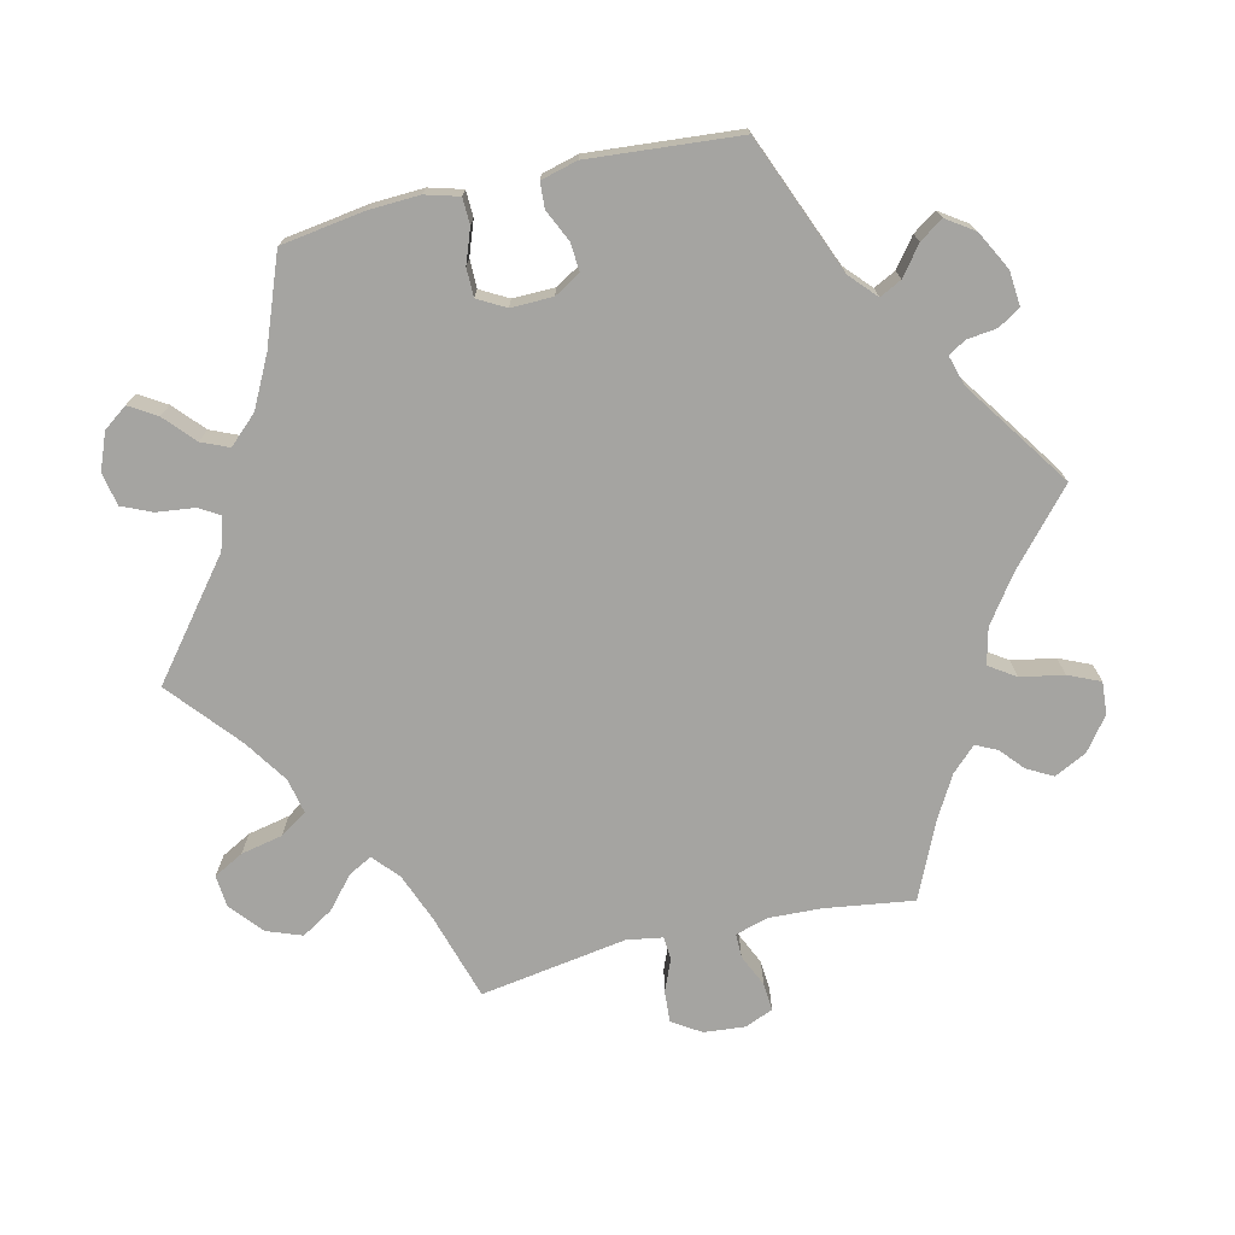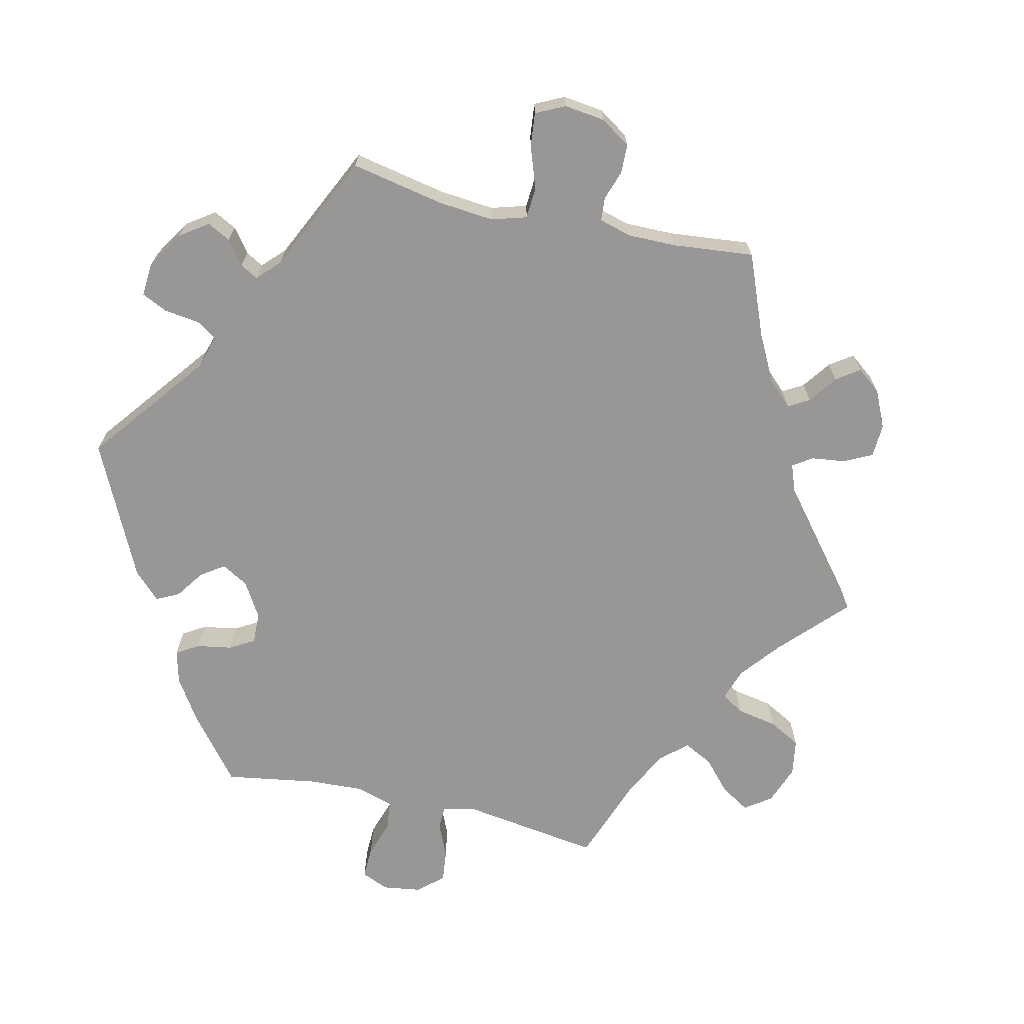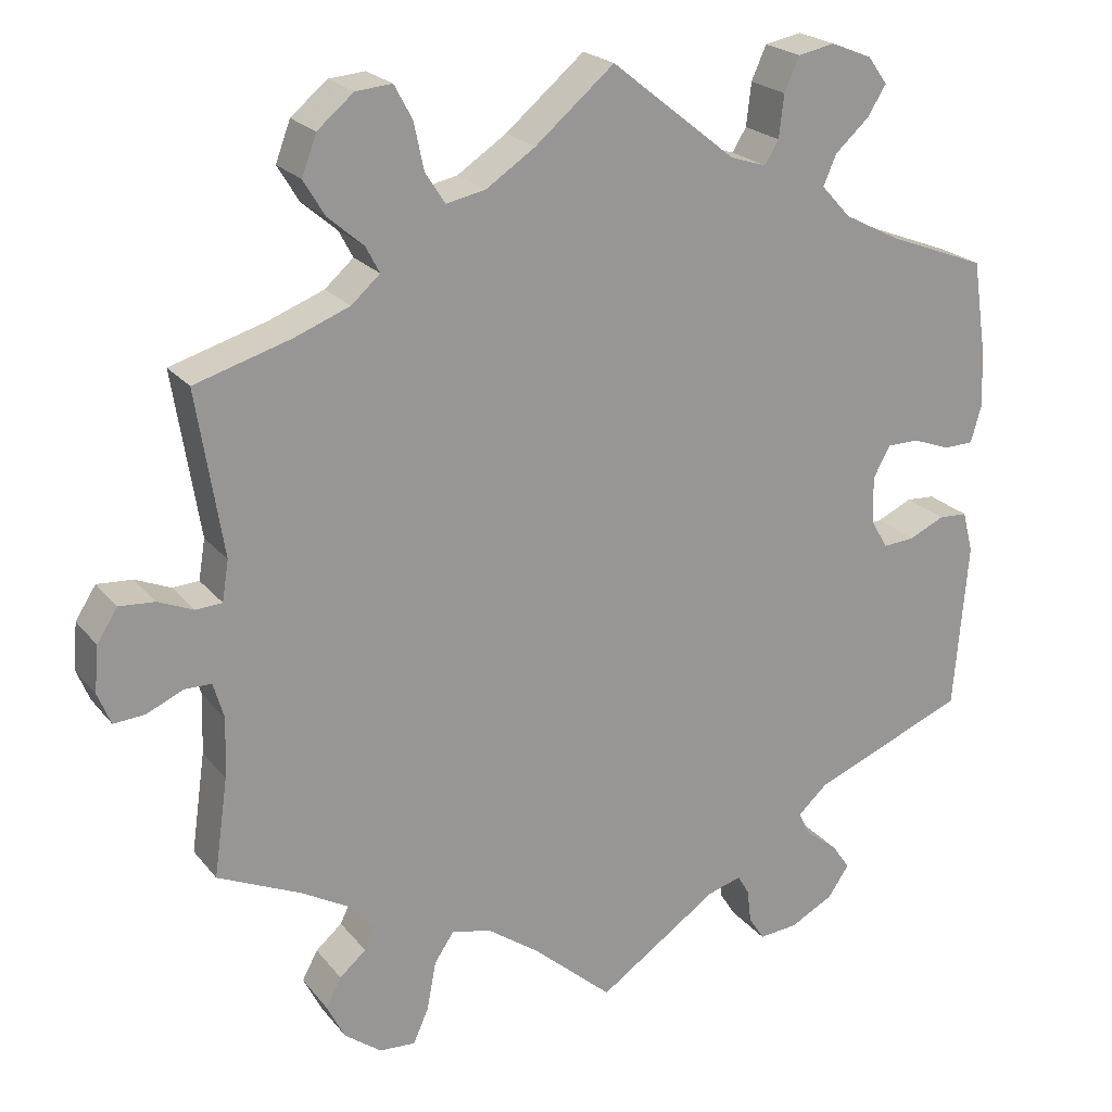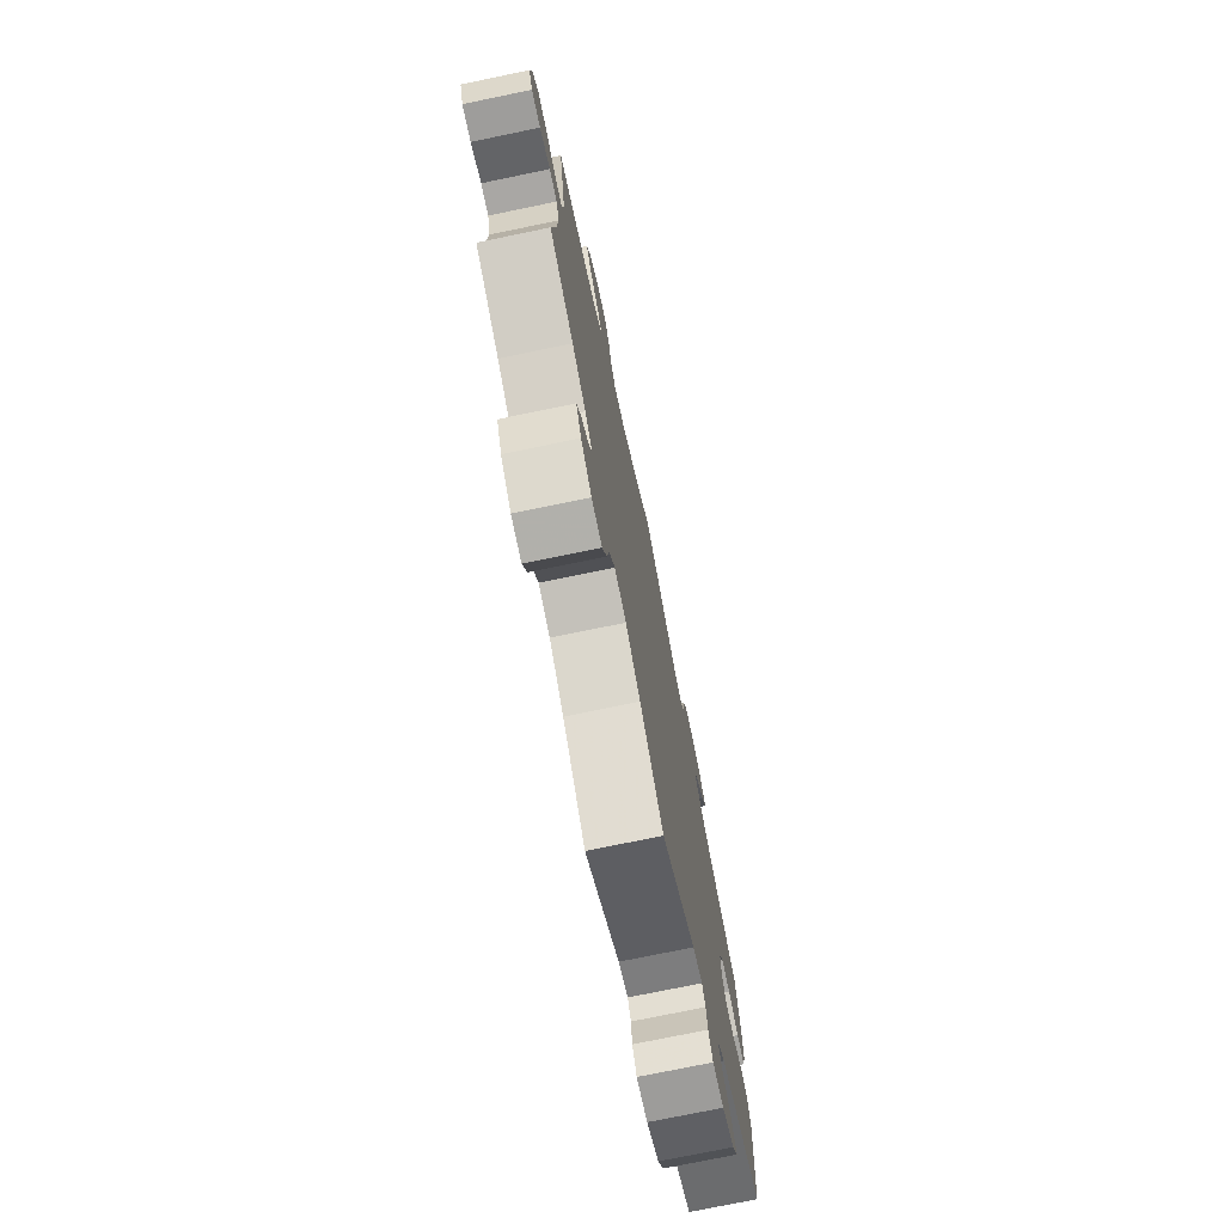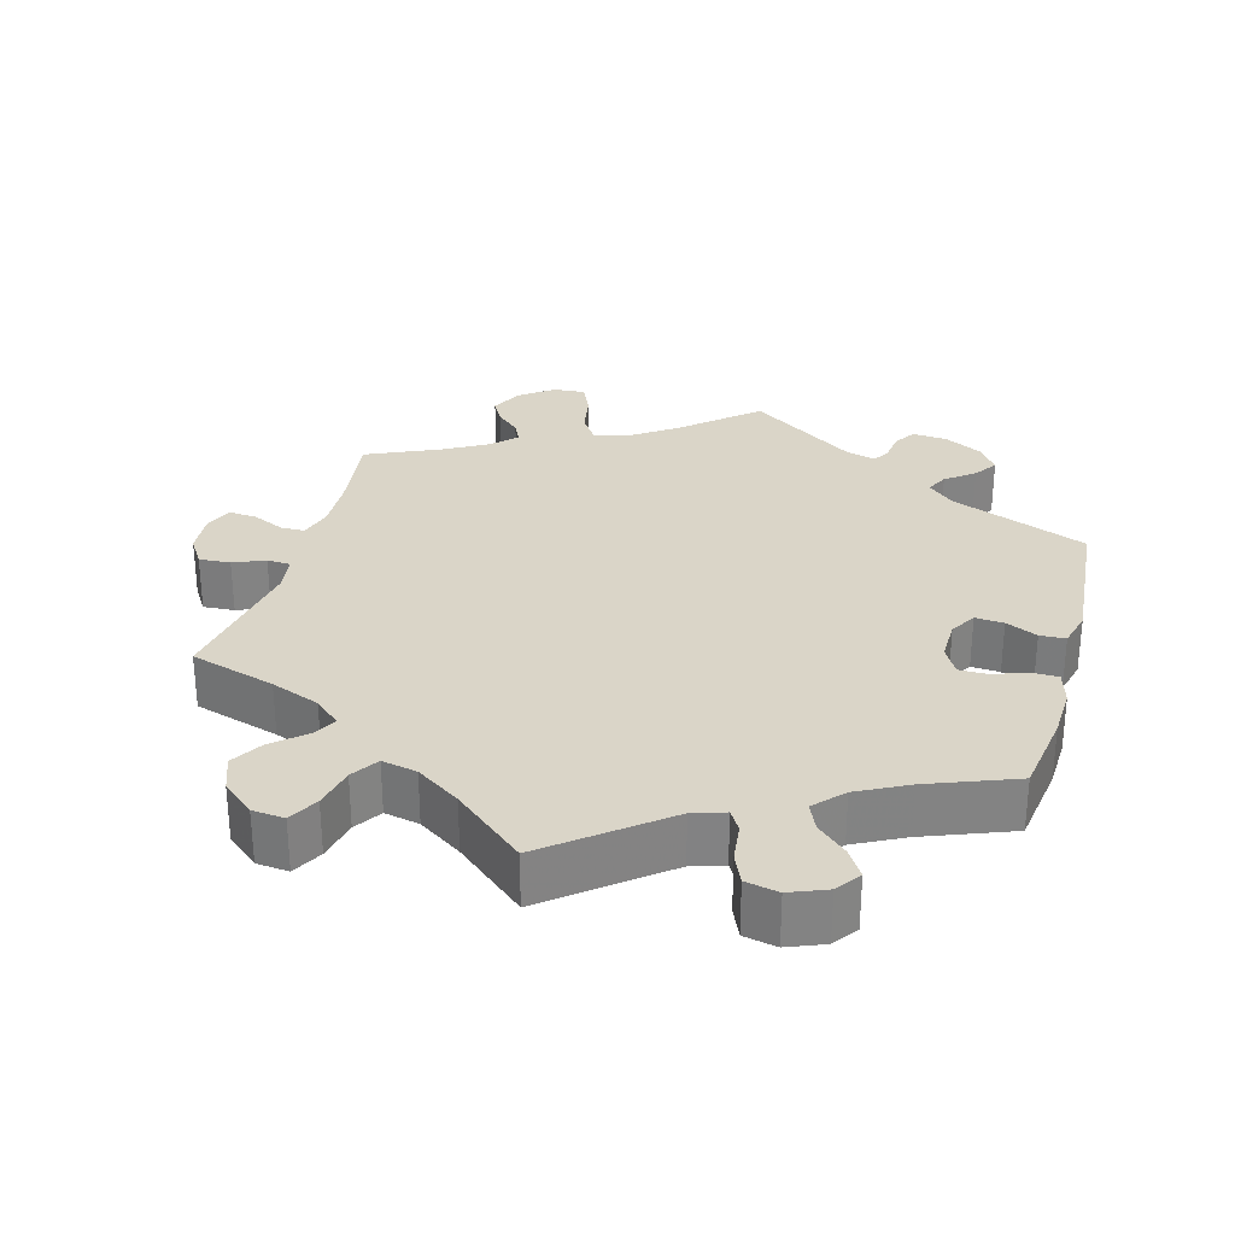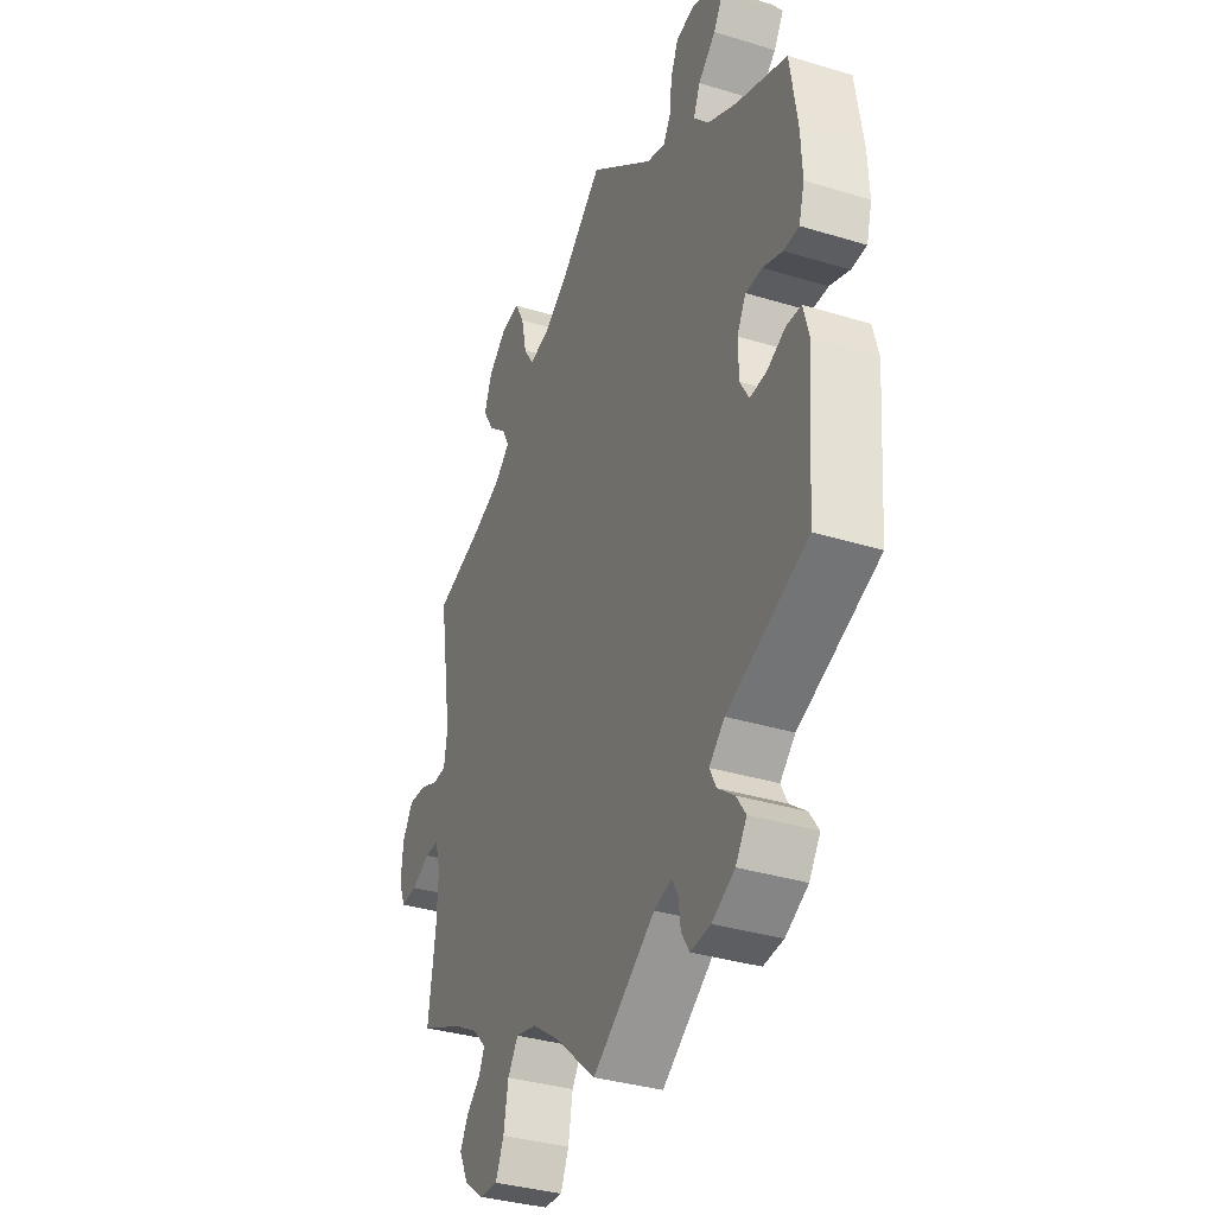
<metadata>
{"format":"obj","ext":"obj","renderer":"f3d","projection":"perspective","resolution":1024,"background":"white","views":[{"elev":-73.4,"azim":103.2,"up":"+Y"},{"elev":-68.3,"azim":-162.9,"up":"+Y"},{"elev":21.9,"azim":-27.9,"up":"+Z"},{"elev":-74.8,"azim":-78.3,"up":"+Z"},{"elev":29.4,"azim":15.5,"up":"+Y"},{"elev":-35.2,"azim":67.9,"up":"+Z"}]}
</metadata>
<code>
v -0.098 0.07 -0.492
v -0.16 0.07 -0.448
v -0.209 0.07 -0.436
v -0.233 0.07 -0.472
v -0.244 0.07 -0.531
v -0.263 0.07 -0.574
v -0.307 0.07 -0.571
v -0.352 0.07 -0.537
v -0.374 0.07 -0.493
v -0.355 0.07 -0.458
v -0.323 0.07 -0.43
v -0.309 0.07 -0.401
v -0.341 0.07 -0.368
v -0.399 0.07 -0.335
v -0.501 0.07 -0.289
v -0.484 0.07 -0.169
v -0.481 0.07 -0.097
v -0.494 0.07 -0.052
v -0.527 0.07 -0.052
v -0.571 0.07 -0.072
v -0.609 0.07 -0.075
v -0.625 0.07 -0.036
v -0.62 0.07 0.02
v -0.595 0.07 0.059
v -0.552 0.07 0.056
v -0.509 0.07 0.038
v -0.477 0.07 0.04
v -0.469 0.07 0.089
v -0.501 0.07 0.289
v -0.384 0.07 0.324
v -0.317 0.07 0.35
v -0.282 0.07 0.381
v -0.299 0.07 0.413
v -0.342 0.07 0.45
v -0.368 0.07 0.493
v -0.35 0.07 0.541
v -0.306 0.07 0.578
v -0.262 0.07 0.582
v -0.24 0.07 0.541
v -0.228 0.07 0.484
v -0.204 0.07 0.447
v -0.156 0.07 0.457
v -0.096 0.07 0.497
v 0 0.07 0.578
v 0.152 0.07 0.457
v 0.196 0.07 0.443
v 0.213 0.07 0.471
v 0.219 0.07 0.523
v 0.237 0.07 0.564
v 0.282 0.07 0.573
v 0.332 0.07 0.553
v 0.356 0.07 0.52
v 0.333 0.07 0.483
v 0.292 0.07 0.446
v 0.276 0.07 0.409
v 0.312 0.07 0.37
v 0.38 0.07 0.335
v 0.5 0.07 0.289
v 0.517 0.07 0.175
v 0.52 0.07 0.106
v 0.507 0.07 0.06
v 0.471 0.07 0.059
v 0.425 0.07 0.076
v 0.386 0.07 0.076
v 0.365 0.07 0.038
v 0.366 0.07 -0.019
v 0.387 0.07 -0.055
v 0.426 0.07 -0.052
v 0.469 0.07 -0.032
v 0.504 0.07 -0.034
v 0.517 0.07 -0.084
v 0.5 0.07 -0.289
v 0.312 0.07 -0.365
v 0.276 0.07 -0.398
v 0.291 0.07 -0.428
v 0.33 0.07 -0.458
v 0.352 0.07 -0.49
v 0.326 0.07 -0.528
v 0.273 0.07 -0.556
v 0.226 0.07 -0.56
v 0.207 0.07 -0.53
v 0.202 0.07 -0.489
v 0.188 0.07 -0.465
v 0.147 0.07 -0.477
v 0 0.07 -0.578
v -0.098 0 -0.492
v -0.16 0 -0.448
v -0.209 0 -0.436
v -0.233 0 -0.472
v -0.244 0 -0.531
v -0.263 0 -0.574
v -0.307 0 -0.571
v -0.352 0 -0.537
v -0.374 0 -0.493
v -0.355 0 -0.458
v -0.323 0 -0.43
v -0.309 0 -0.401
v -0.341 0 -0.368
v -0.399 0 -0.335
v -0.501 0 -0.289
v -0.484 0 -0.169
v -0.481 0 -0.097
v -0.494 0 -0.052
v -0.527 0 -0.052
v -0.571 0 -0.072
v -0.609 0 -0.075
v -0.625 0 -0.036
v -0.62 0 0.02
v -0.595 0 0.059
v -0.552 0 0.056
v -0.509 0 0.038
v -0.477 0 0.04
v -0.469 0 0.089
v -0.501 0 0.289
v -0.384 0 0.324
v -0.317 0 0.35
v -0.282 0 0.381
v -0.299 0 0.413
v -0.342 0 0.45
v -0.368 0 0.493
v -0.35 0 0.541
v -0.306 0 0.578
v -0.262 0 0.582
v -0.24 0 0.541
v -0.228 0 0.484
v -0.204 0 0.447
v -0.156 0 0.457
v -0.096 0 0.497
v 0 0 0.578
v 0.152 0 0.457
v 0.196 0 0.443
v 0.213 0 0.471
v 0.219 0 0.523
v 0.237 0 0.564
v 0.282 0 0.573
v 0.332 0 0.553
v 0.356 0 0.52
v 0.333 0 0.483
v 0.292 0 0.446
v 0.276 0 0.409
v 0.312 0 0.37
v 0.38 0 0.335
v 0.5 0 0.289
v 0.517 0 0.175
v 0.52 0 0.106
v 0.507 0 0.06
v 0.471 0 0.059
v 0.425 0 0.076
v 0.386 0 0.076
v 0.365 0 0.038
v 0.366 0 -0.019
v 0.387 0 -0.055
v 0.426 0 -0.052
v 0.469 0 -0.032
v 0.504 0 -0.034
v 0.517 0 -0.084
v 0.5 0 -0.289
v 0.312 0 -0.365
v 0.276 0 -0.398
v 0.291 0 -0.428
v 0.33 0 -0.458
v 0.352 0 -0.49
v 0.326 0 -0.528
v 0.273 0 -0.556
v 0.226 0 -0.56
v 0.207 0 -0.53
v 0.202 0 -0.489
v 0.188 0 -0.465
v 0.147 0 -0.477
v 0 0 -0.578
f 84 85 1
f 83 84 1 2
f 79 80 81 82
f 79 82 83
f 78 79 83
f 75 76 77 78
f 74 75 78 83
f 73 74 83 2
f 68 69 70 71
f 67 68 71 72
f 66 67 72 73
f 60 61 62 63
f 60 63 64
f 57 58 59 60
f 56 57 60 64
f 55 56 64 65
f 51 52 53 54
f 51 54 55
f 50 51 55
f 47 48 49 50
f 46 47 50 55
f 45 46 55 65
f 43 44 45 65
f 37 38 39 40
f 37 40 41
f 36 37 41
f 33 34 35 36
f 32 33 36 41
f 31 32 41 42
f 28 29 30
f 27 28 30 31
f 23 24 25 26
f 23 26 27
f 22 23 27
f 19 20 21 22
f 18 19 22 27
f 17 18 27 31
f 14 15 16
f 13 14 16 17
f 12 13 17 31
f 8 9 10 11
f 8 11 12
f 7 8 12
f 4 5 6 7
f 3 4 7 12
f 42 43 65 66
f 31 42 66 73
f 12 31 73
f 2 3 12 73
f 86 170 169
f 87 86 169 168
f 167 166 165 164
f 168 167 164
f 168 164 163
f 163 162 161 160
f 168 163 160 159
f 87 168 159 158
f 156 155 154 153
f 157 156 153 152
f 158 157 152 151
f 148 147 146 145
f 149 148 145
f 145 144 143 142
f 149 145 142 141
f 150 149 141 140
f 139 138 137 136
f 140 139 136
f 140 136 135
f 135 134 133 132
f 140 135 132 131
f 150 140 131 130
f 150 130 129 128
f 125 124 123 122
f 126 125 122
f 126 122 121
f 121 120 119 118
f 126 121 118 117
f 127 126 117 116
f 115 114 113
f 116 115 113 112
f 111 110 109 108
f 112 111 108
f 112 108 107
f 107 106 105 104
f 112 107 104 103
f 116 112 103 102
f 101 100 99
f 102 101 99 98
f 116 102 98 97
f 96 95 94 93
f 97 96 93
f 97 93 92
f 92 91 90 89
f 97 92 89 88
f 151 150 128 127
f 158 151 127 116
f 158 116 97
f 158 97 88 87
f 1 86 87 2
f 2 87 88 3
f 3 88 89 4
f 4 89 90 5
f 5 90 91 6
f 6 91 92 7
f 7 92 93 8
f 8 93 94 9
f 9 94 95 10
f 10 95 96 11
f 11 96 97 12
f 12 97 98 13
f 13 98 99 14
f 14 99 100 15
f 15 100 101 16
f 16 101 102 17
f 17 102 103 18
f 18 103 104 19
f 19 104 105 20
f 20 105 106 21
f 21 106 107 22
f 22 107 108 23
f 23 108 109 24
f 24 109 110 25
f 25 110 111 26
f 26 111 112 27
f 27 112 113 28
f 28 113 114 29
f 29 114 115 30
f 30 115 116 31
f 31 116 117 32
f 32 117 118 33
f 33 118 119 34
f 34 119 120 35
f 35 120 121 36
f 36 121 122 37
f 37 122 123 38
f 38 123 124 39
f 39 124 125 40
f 40 125 126 41
f 41 126 127 42
f 42 127 128 43
f 43 128 129 44
f 44 129 130 45
f 45 130 131 46
f 46 131 132 47
f 47 132 133 48
f 48 133 134 49
f 49 134 135 50
f 50 135 136 51
f 51 136 137 52
f 52 137 138 53
f 53 138 139 54
f 54 139 140 55
f 55 140 141 56
f 56 141 142 57
f 57 142 143 58
f 58 143 144 59
f 59 144 145 60
f 60 145 146 61
f 61 146 147 62
f 62 147 148 63
f 63 148 149 64
f 64 149 150 65
f 65 150 151 66
f 66 151 152 67
f 67 152 153 68
f 68 153 154 69
f 69 154 155 70
f 70 155 156 71
f 71 156 157 72
f 72 157 158 73
f 73 158 159 74
f 74 159 160 75
f 75 160 161 76
f 76 161 162 77
f 77 162 163 78
f 78 163 164 79
f 79 164 165 80
f 80 165 166 81
f 81 166 167 82
f 82 167 168 83
f 83 168 169 84
f 84 169 170 85
f 85 170 86 1

</code>
